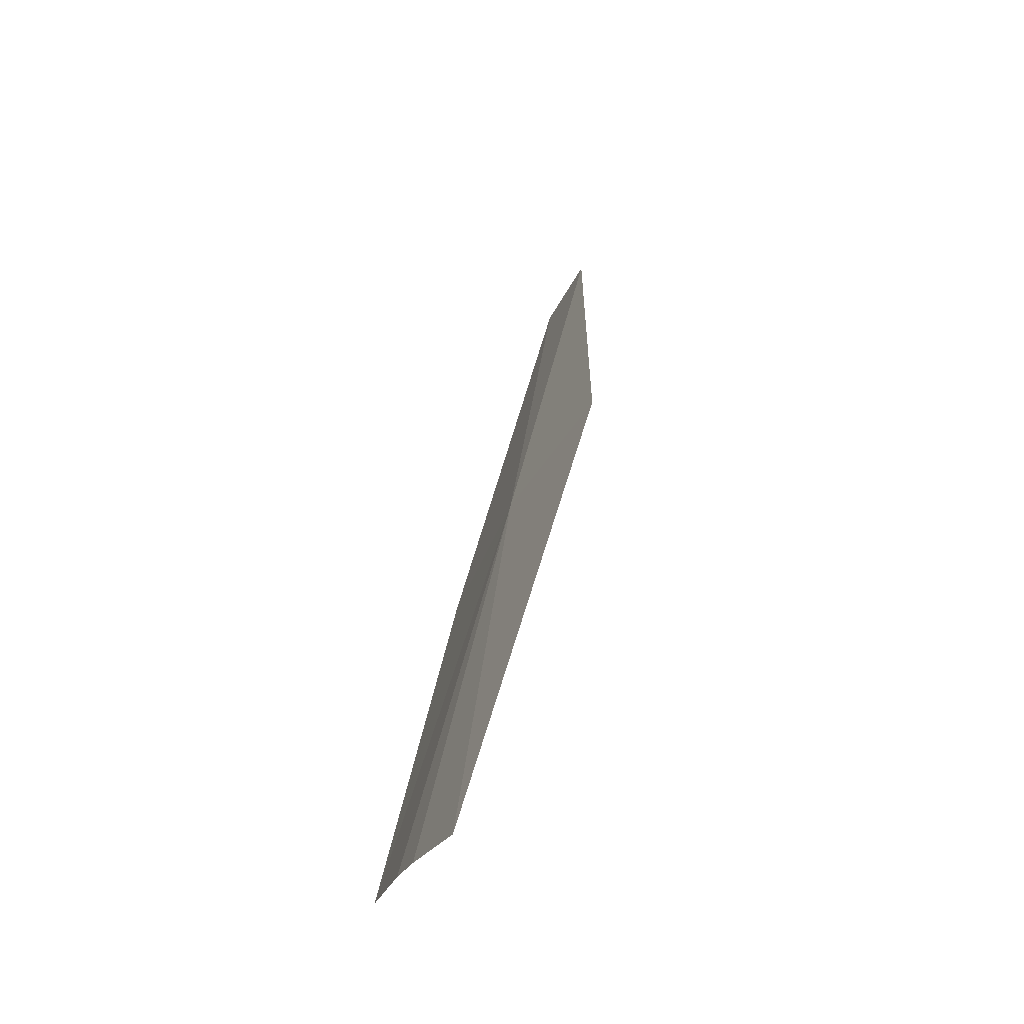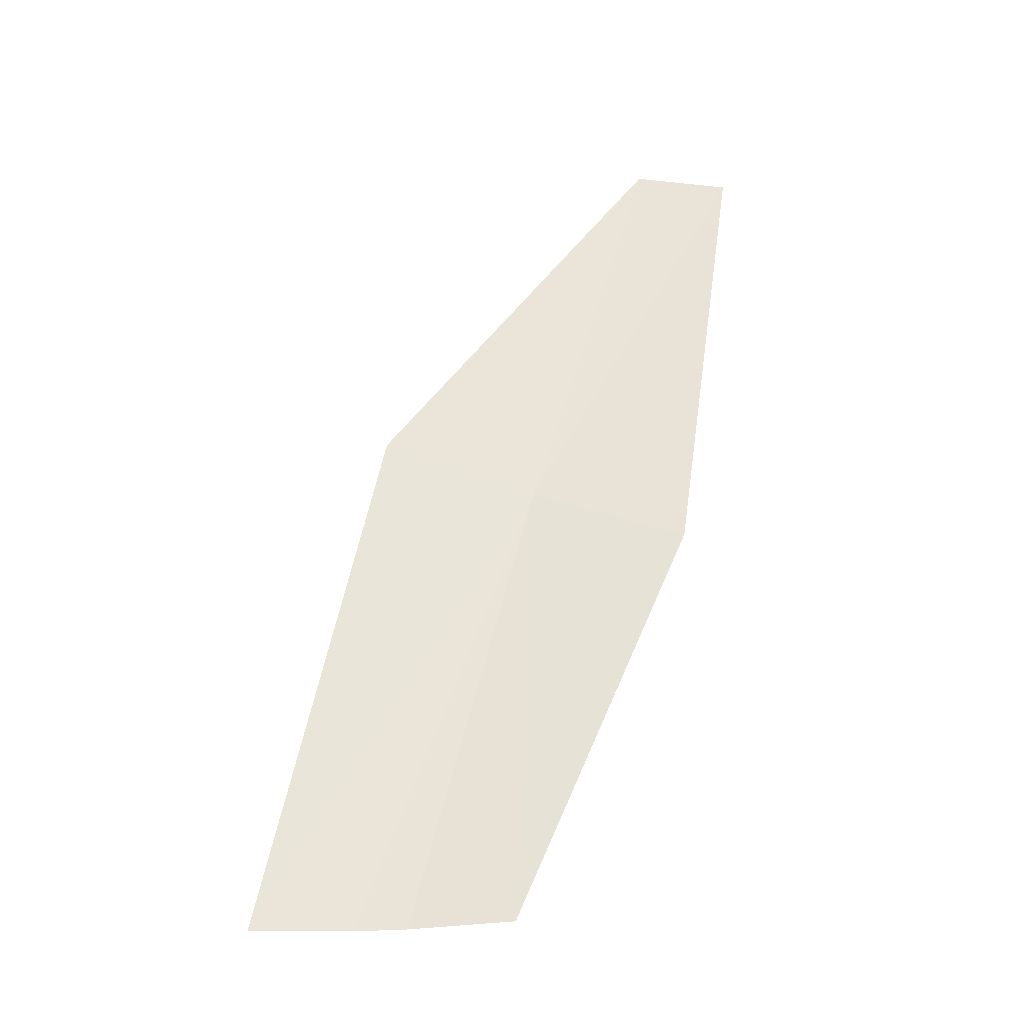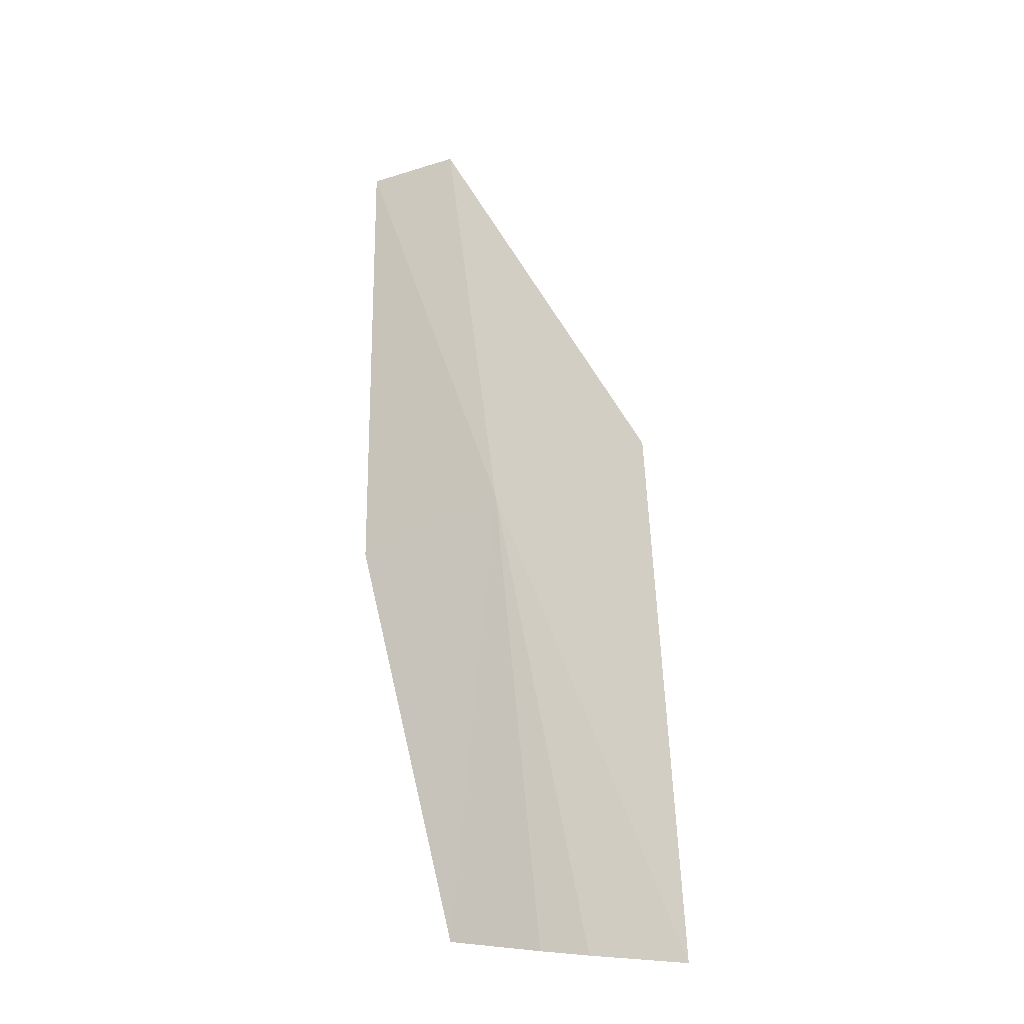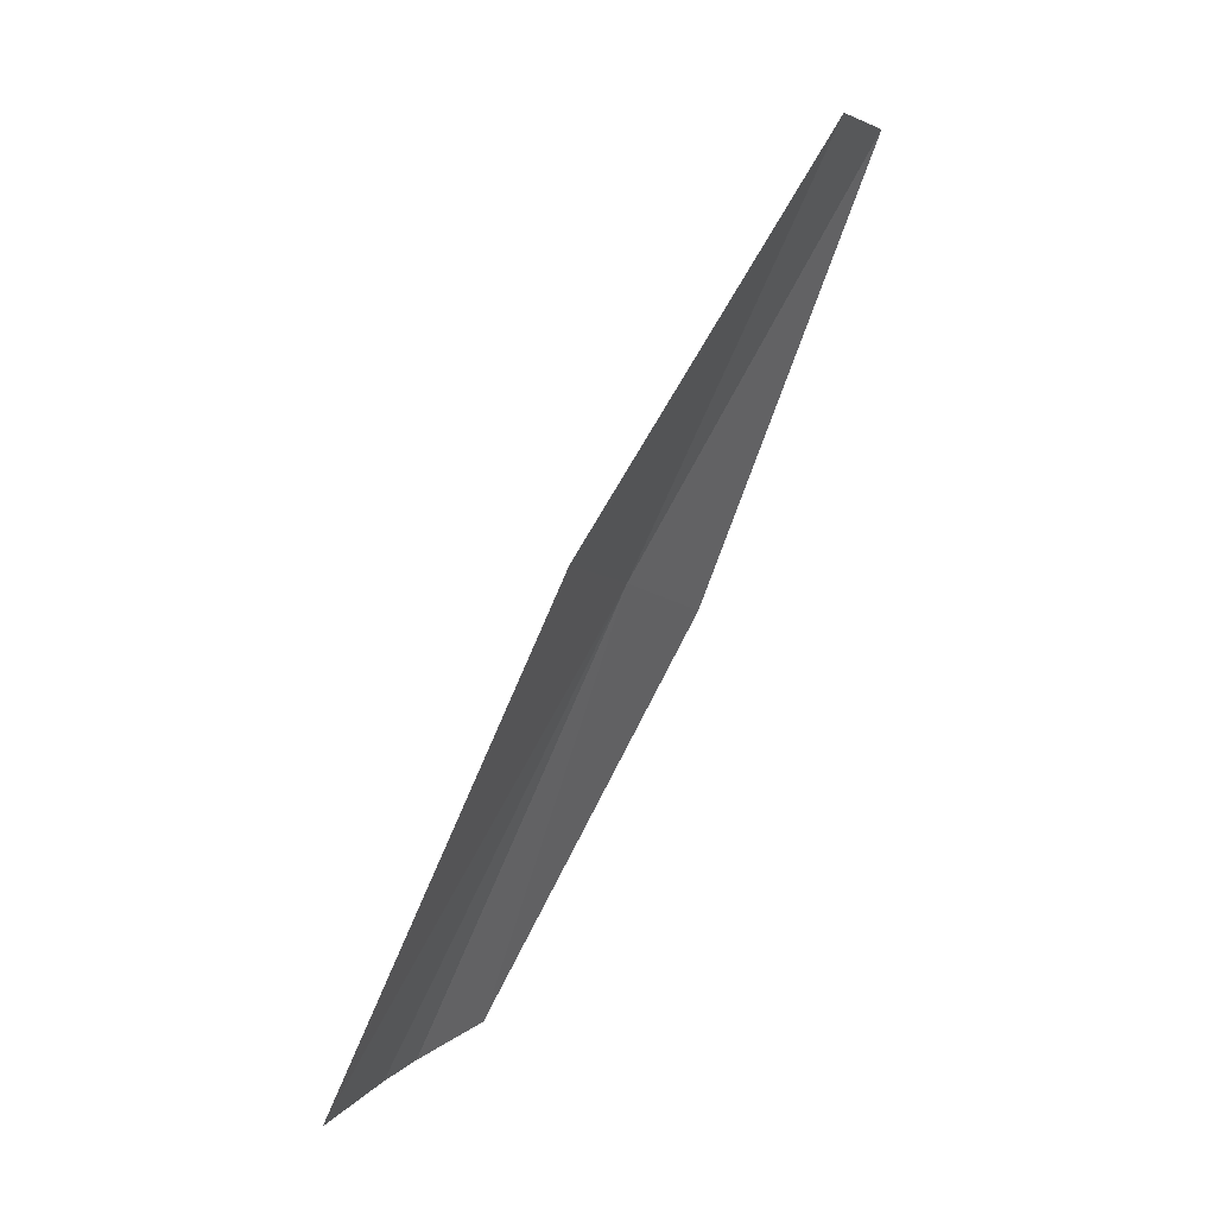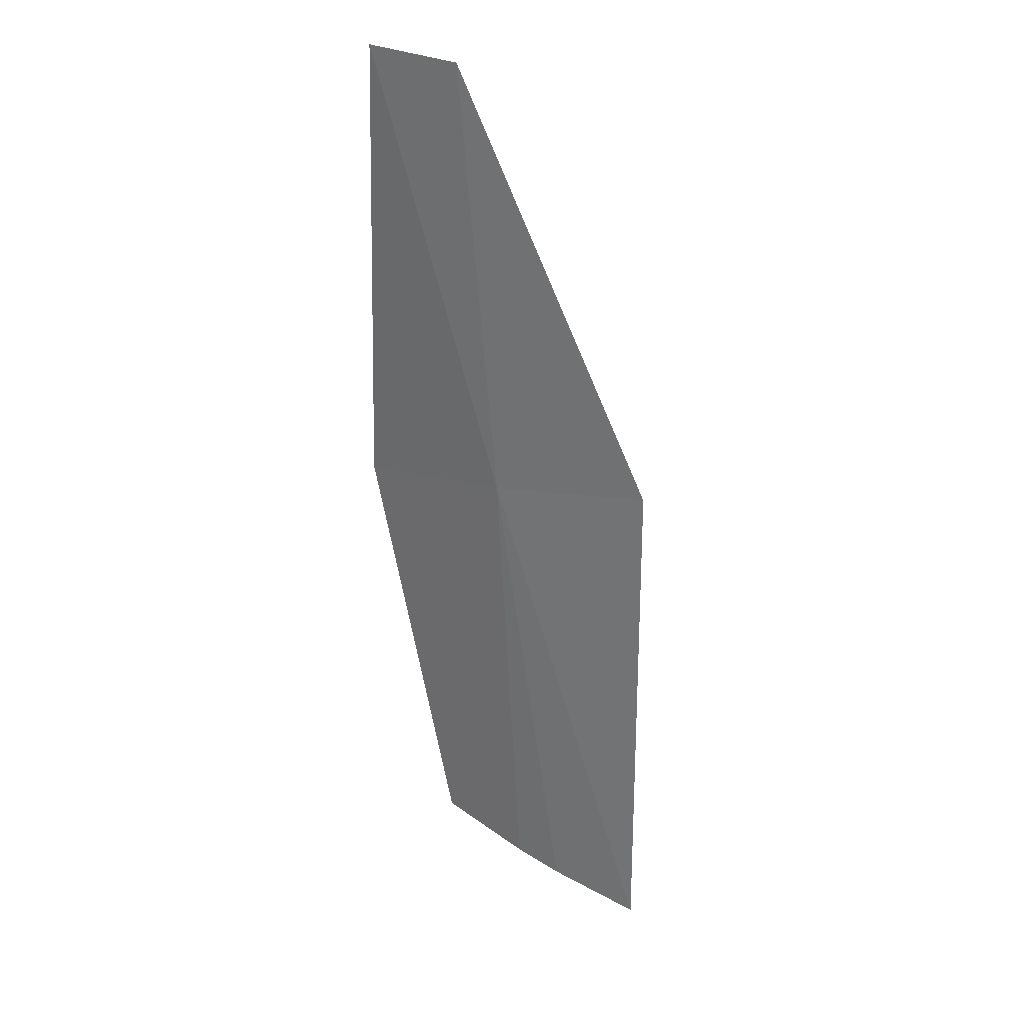
<metadata>
{"format":"obj","ext":"obj","renderer":"f3d","projection":"perspective","resolution":1024,"background":"white","views":[{"elev":-25.3,"azim":-136.0,"up":"+Z"},{"elev":-50.1,"azim":-24.1,"up":"+Z"},{"elev":-3.5,"azim":-179.6,"up":"+Z"},{"elev":14.2,"azim":-86.6,"up":"+Z"},{"elev":53.4,"azim":-173.9,"up":"+Z"}]}
</metadata>
<code>
v 42.04 32.1 2.051
v 42.3 31.26 3.928
v 41.33 32.28 2.291
v 42.7 31.08 3.848
v 42.69 31.82 1.774
v 41.83 32.98 0.004679
v 41.62 33.09 0.004678
v 42.23 32.74 0.004679
v 41.21 33.27 0.004677
f 1 5 4
f 1 7 6
f 1 6 8
f 1 8 5
f 1 9 7
f 1 3 9
f 1 4 2
f 1 2 3

</code>
